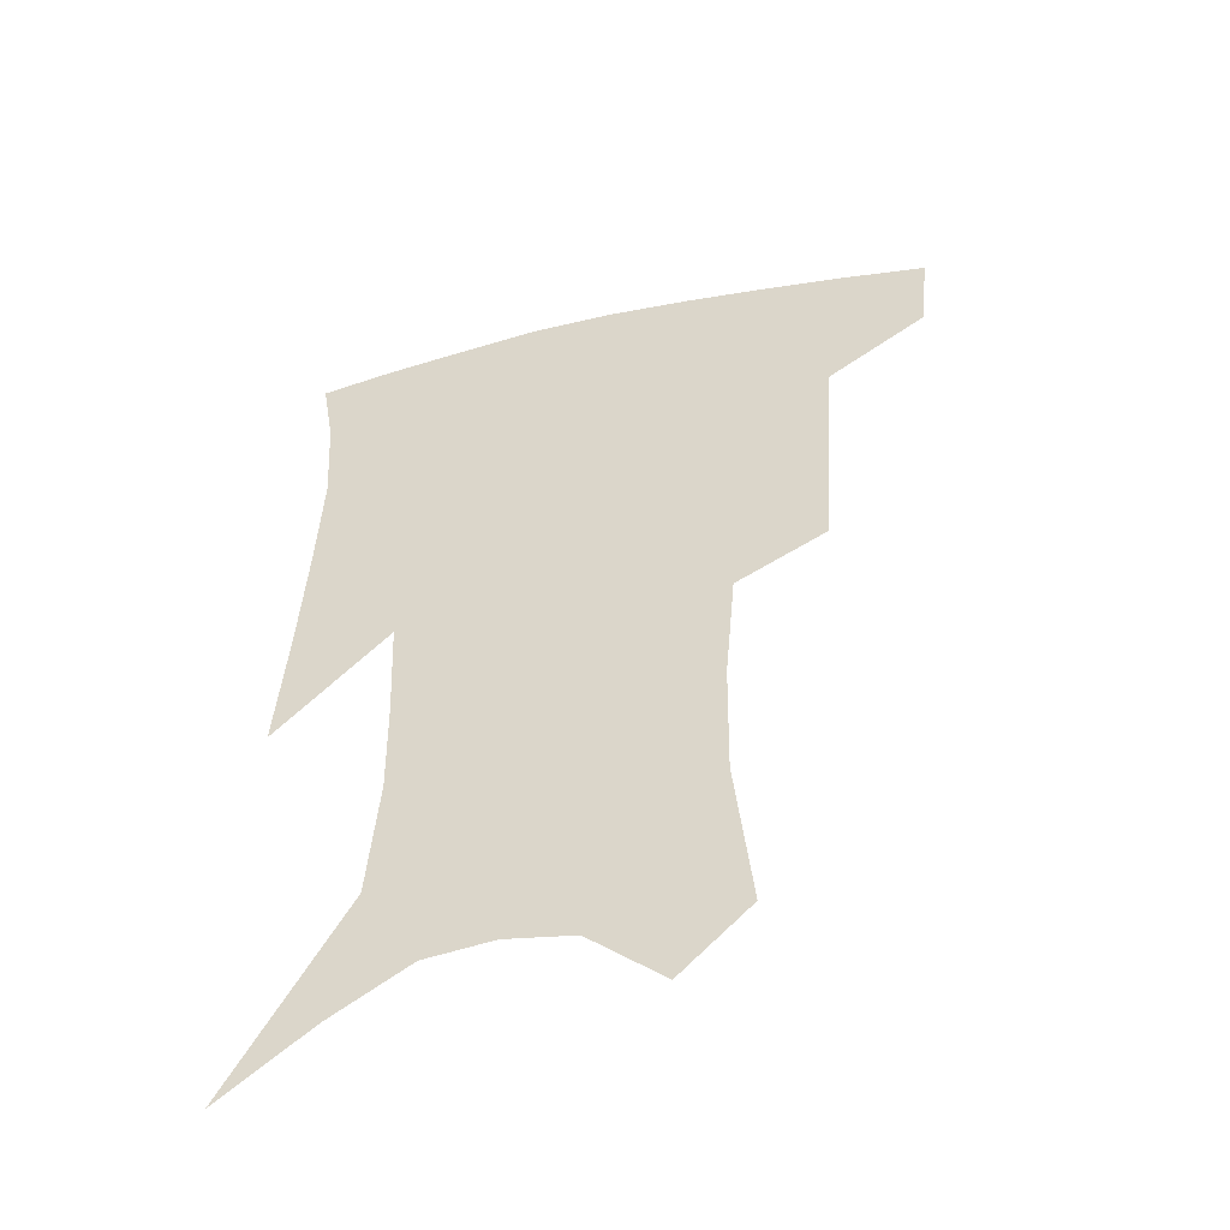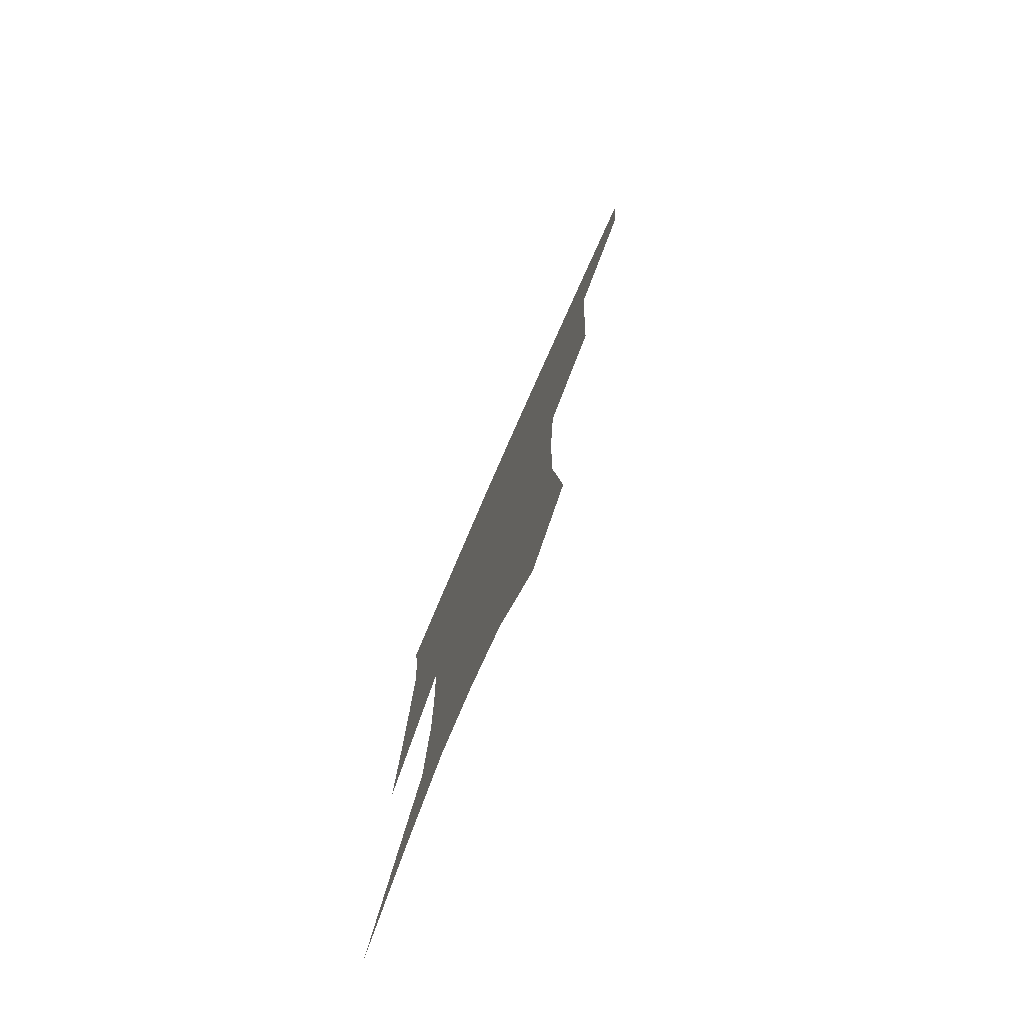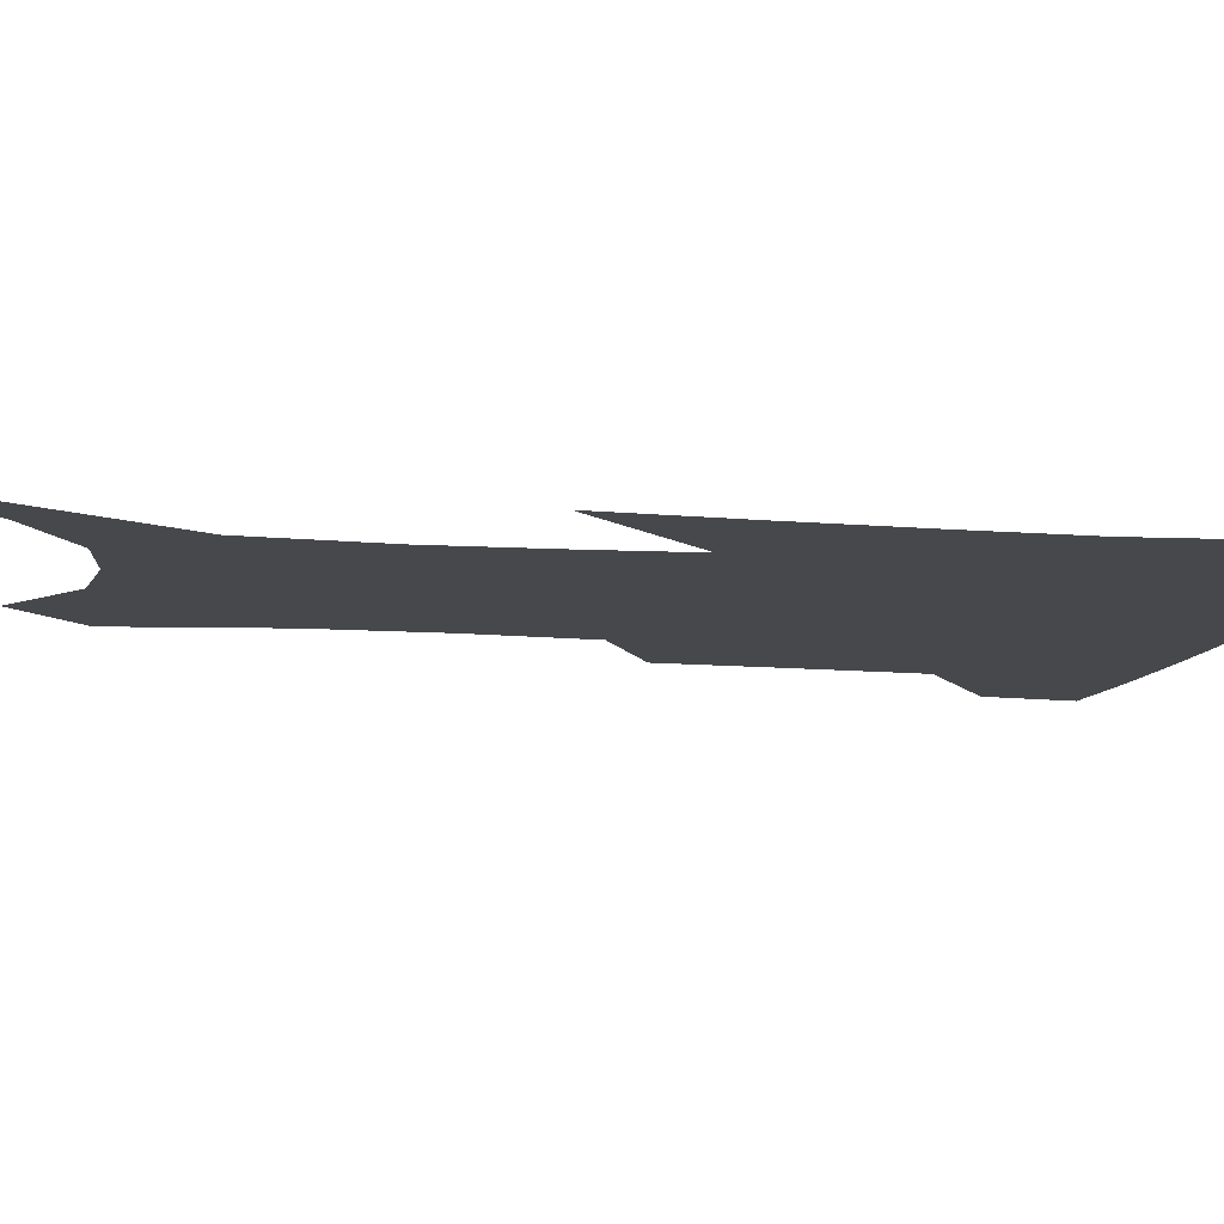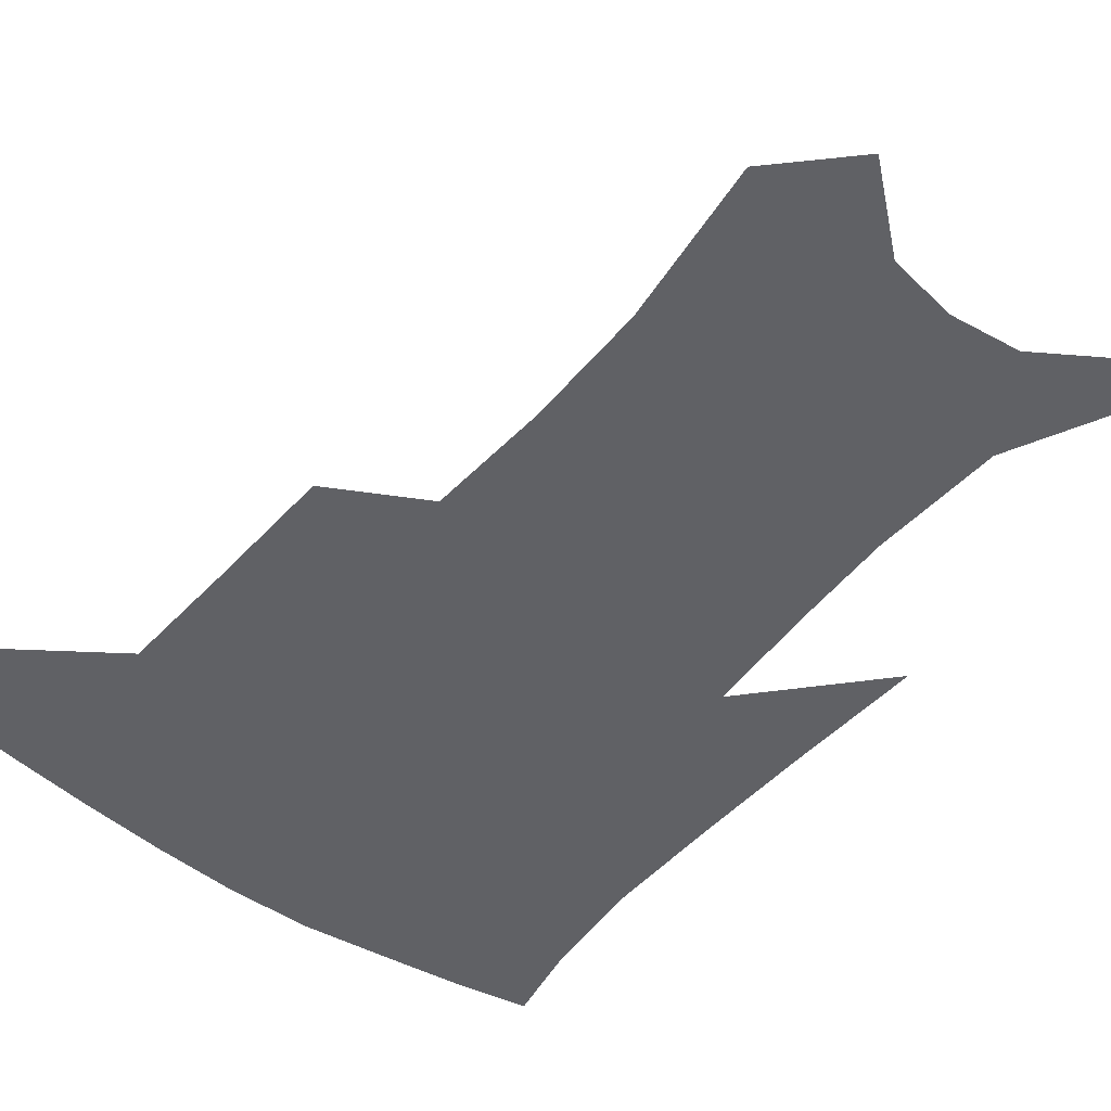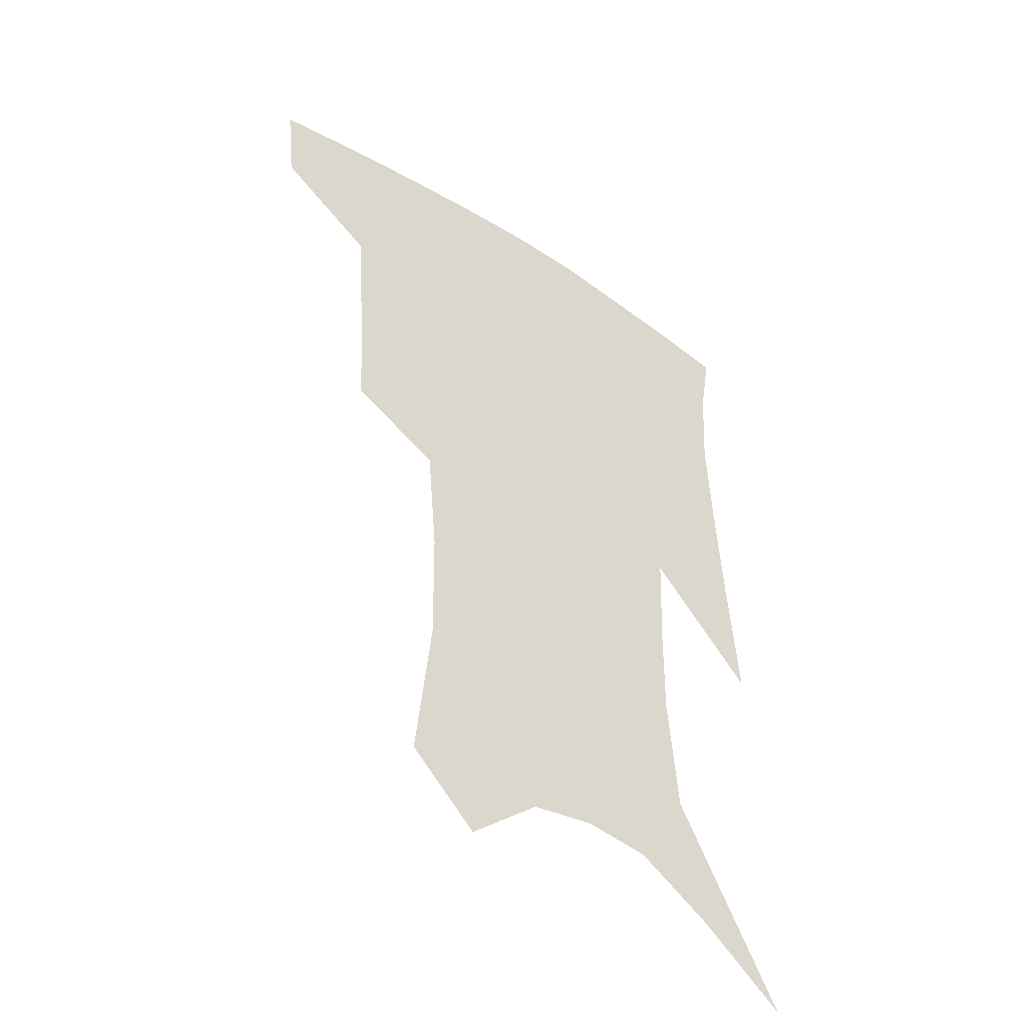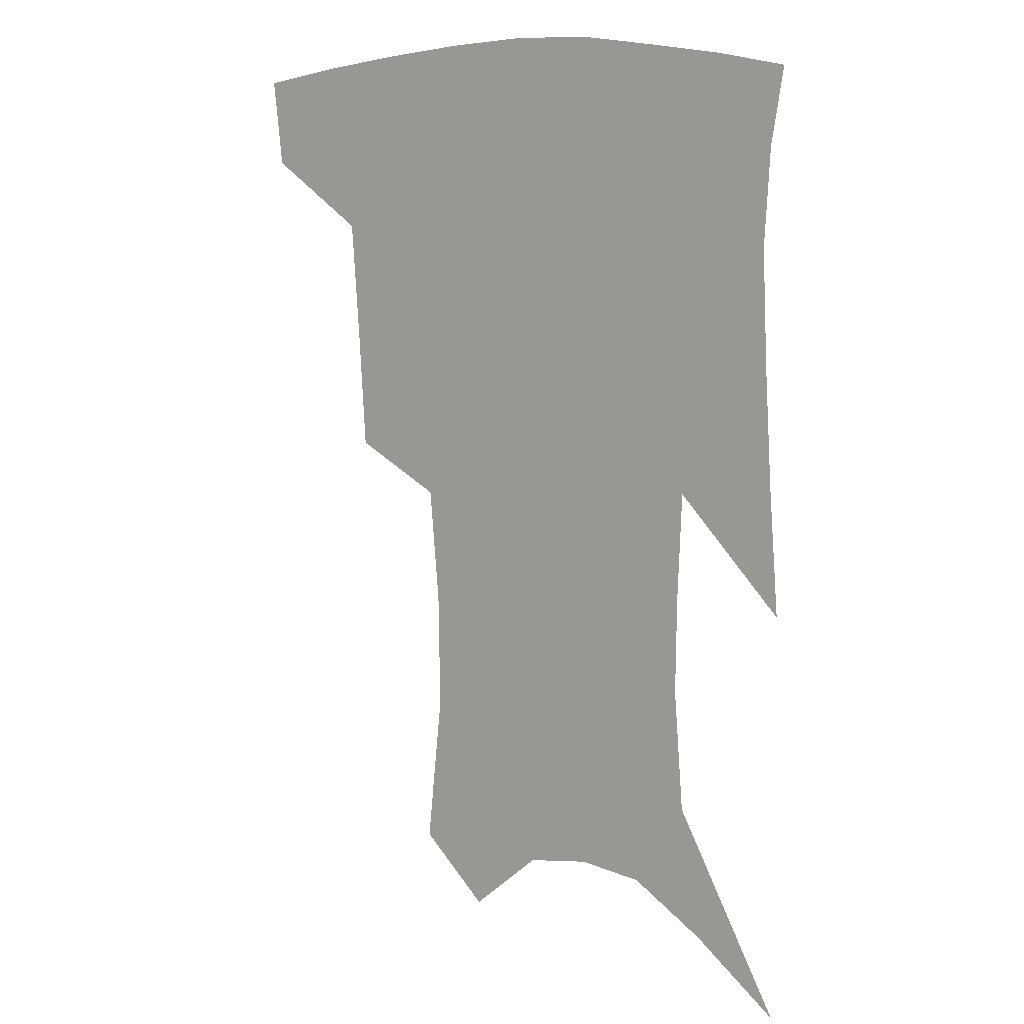
<metadata>
{"format":"obj","ext":"obj","renderer":"f3d","projection":"perspective","resolution":1024,"background":"white","views":[{"elev":-50.7,"azim":-165.5,"up":"+Y"},{"elev":-78.3,"azim":-113.6,"up":"+Y"},{"elev":-11.5,"azim":81.5,"up":"+Z"},{"elev":-49.7,"azim":-37.2,"up":"+Z"},{"elev":-46.0,"azim":-37.1,"up":"+Y"},{"elev":10.1,"azim":34.5,"up":"+Y"}]}
</metadata>
<code>
v 468.5 381.9 0
v 465.4 410.4 0
v 505.6 282.1 0
v 503.2 322.6 0
v 500.6 359.9 0
v 496.8 388.3 0
v 492.5 415.1 0
v 533.3 139.3 0
v 538.6 189.7 0
v 538 228.7 0
v 534.8 266.6 0
v 530.5 302.3 0
v 528.7 337.5 0
v 526 366.2 0
v 522.7 392.3 0
v 519.4 418.8 0
v 555.6 117.8 0
v 560.3 173 0
v 559.5 207.7 0
v 558.6 248.1 0
v 555.5 279.5 0
v 553.9 315.3 0
v 552.6 345 0
v 551.5 371.4 0
v 548.9 395.8 0
v 546.1 421.8 0
v 579 138.3 0
v 580 183 0
v 579.2 218.9 0
v 577.7 252.5 0
v 575.8 284.3 0
v 575.3 319.4 0
v 575 347.4 0
v 575.2 373.7 0
v 574.8 397.6 0
v 572.4 423.8 0
v 600.5 142 0
v 598.9 184.1 0
v 597.9 219.4 0
v 597 256.7 0
v 596.6 291.1 0
v 596.4 321.3 0
v 597.1 349.2 0
v 598.2 374.7 0
v 599.3 397.8 0
v 598.5 423.6 0
v 622 139.7 0
v 619 176.1 0
v 616.2 220.6 0
v 616.4 252.4 0
v 617.6 283.3 0
v 617.5 316.1 0
v 618 349 0
v 620.4 372.7 0
v 623 396.8 0
v 625.5 420.5 0
v 646.5 124.3 0
v 639.5 168.1 0
v 636.2 208.5 0
v 636.6 240.7 0
v 637.9 275.9 0
v 638.6 310.2 0
v 639.7 341.1 0
v 642.7 367.6 0
v 645.7 394.3 0
v 649.7 417.4 0
v 674.7 102.3 0
v 673.5 238.9 0
v 670.2 281.5 0
v 667.8 319.9 0
v 666.1 357.1 0
v 667.9 388.6 0
v 671.9 413.4 0
v 691 451 0
f 5 6 1
f 1 6 2
f 6 7 2
f 11 12 3
f 3 12 4
f 12 13 4
f 4 13 5
f 13 14 5
f 5 14 6
f 14 15 6
f 6 15 7
f 15 16 7
f 17 18 8
f 8 18 9
f 18 19 9
f 9 19 10
f 19 20 10
f 10 20 11
f 20 21 11
f 11 21 12
f 21 22 12
f 12 22 13
f 22 23 13
f 13 23 14
f 23 24 14
f 14 24 15
f 24 25 15
f 15 25 16
f 25 26 16
f 17 27 18
f 27 28 18
f 18 28 19
f 28 29 19
f 19 29 20
f 29 30 20
f 20 30 21
f 30 31 21
f 21 31 22
f 31 32 22
f 22 32 23
f 32 33 23
f 23 33 24
f 33 34 24
f 24 34 25
f 34 35 25
f 25 35 26
f 35 36 26
f 27 37 28
f 37 38 28
f 28 38 29
f 38 39 29
f 29 39 30
f 39 40 30
f 30 40 31
f 40 41 31
f 31 41 32
f 41 42 32
f 32 42 33
f 42 43 33
f 33 43 34
f 43 44 34
f 34 44 35
f 44 45 35
f 35 45 36
f 45 46 36
f 37 47 38
f 47 48 38
f 38 48 39
f 48 49 39
f 39 49 40
f 49 50 40
f 40 50 41
f 50 51 41
f 41 51 42
f 51 52 42
f 42 52 43
f 52 53 43
f 43 53 44
f 53 54 44
f 44 54 45
f 54 55 45
f 45 55 46
f 55 56 46
f 47 57 48
f 57 58 48
f 48 58 49
f 58 59 49
f 49 59 50
f 59 60 50
f 50 60 51
f 60 61 51
f 51 61 52
f 61 62 52
f 52 62 53
f 62 63 53
f 53 63 54
f 63 64 54
f 54 64 55
f 64 65 55
f 55 65 56
f 65 66 56
f 57 67 58
f 61 68 62
f 68 69 62
f 62 69 63
f 69 70 63
f 63 70 64
f 70 71 64
f 64 71 65
f 71 72 65
f 65 72 66
f 72 73 66

</code>
